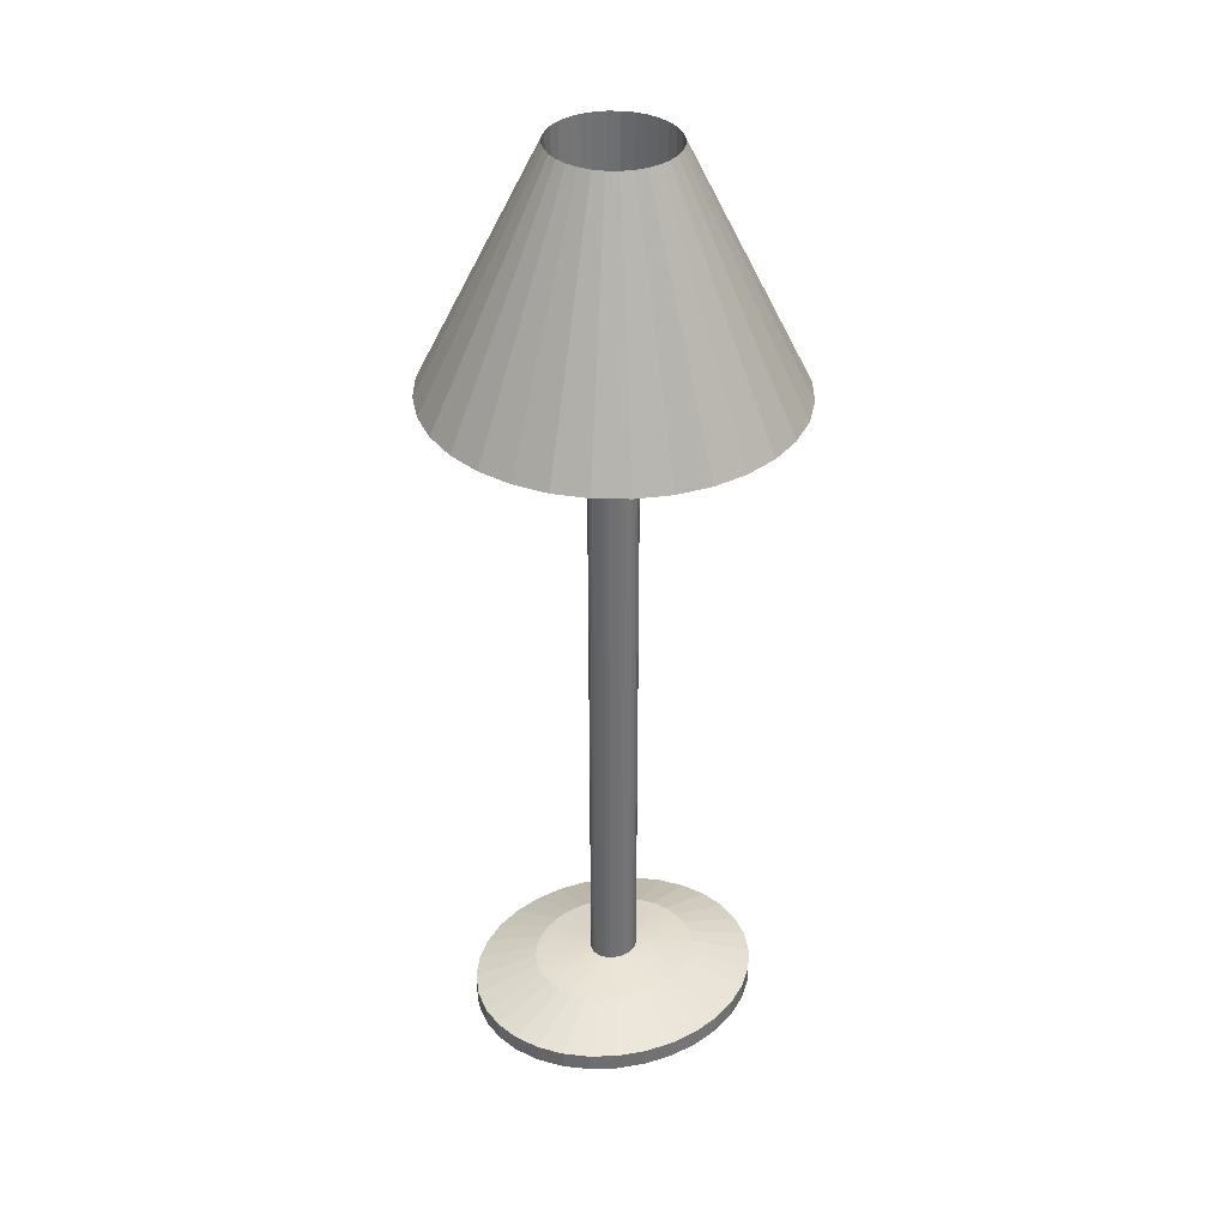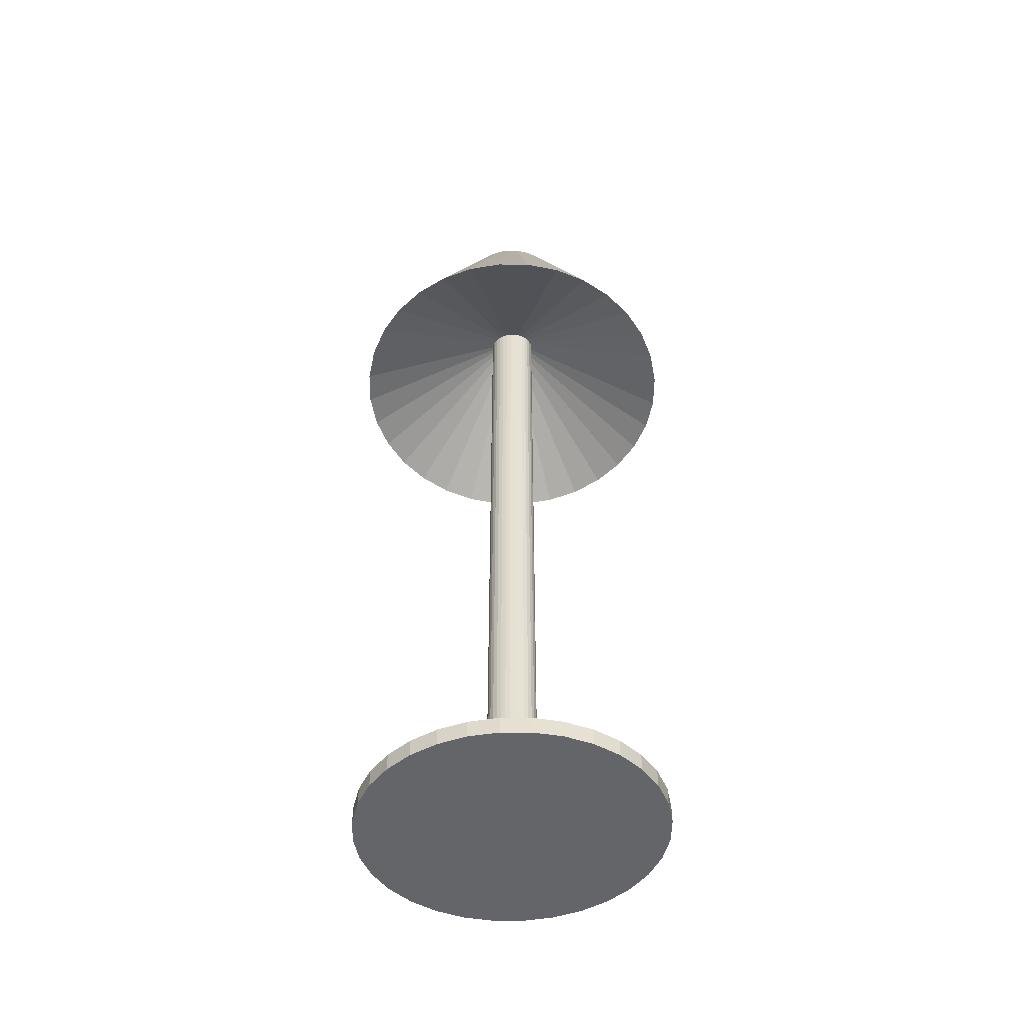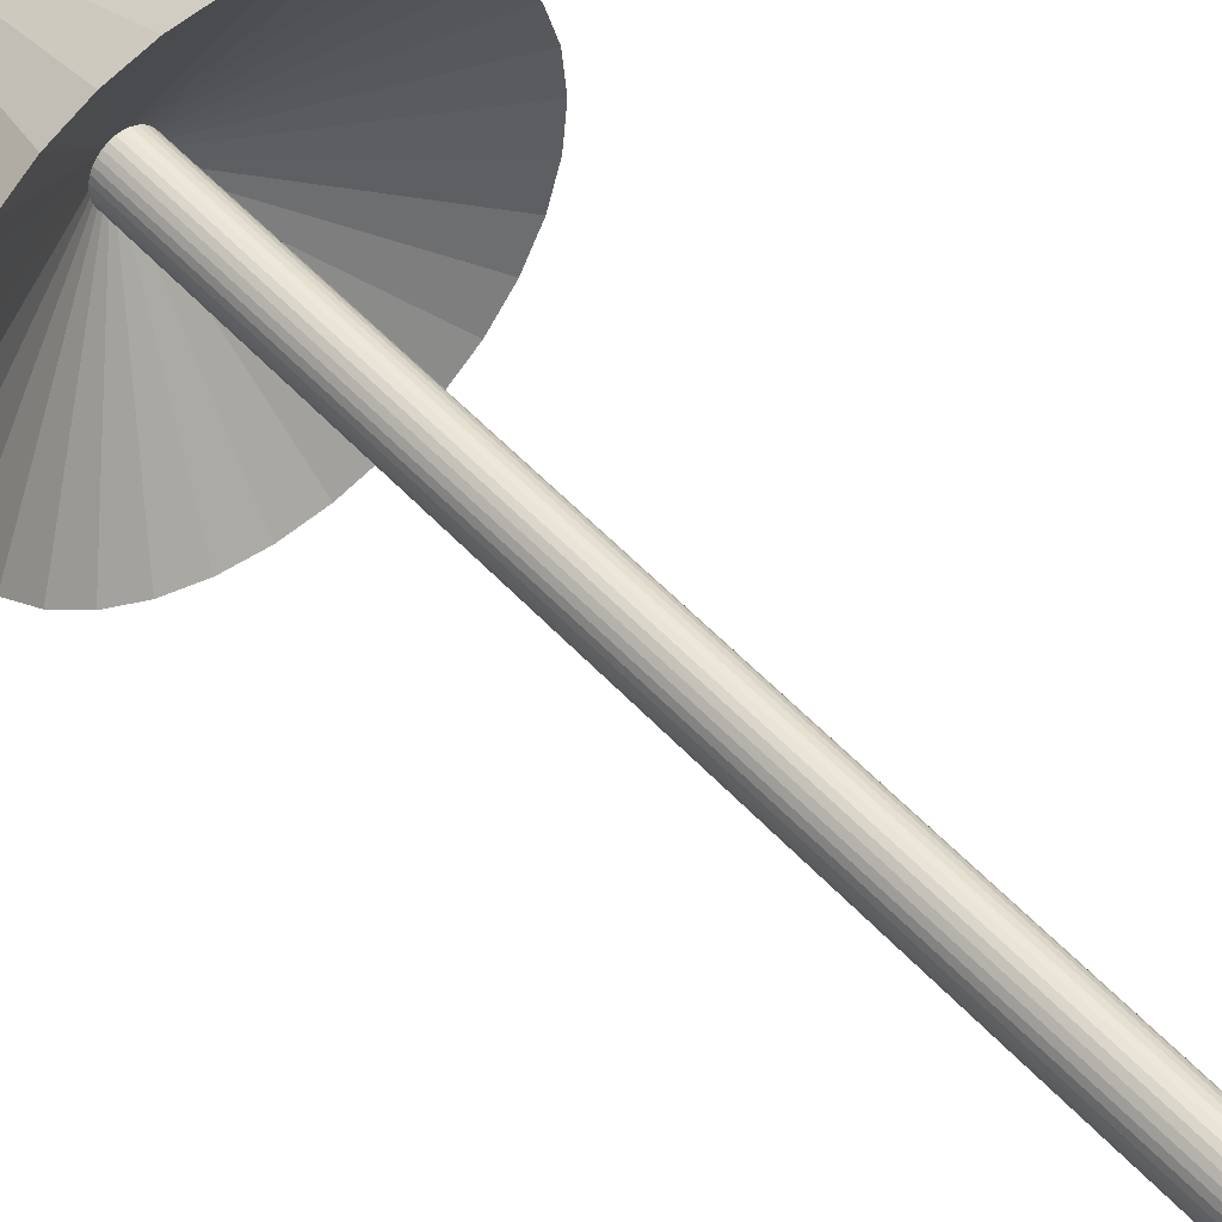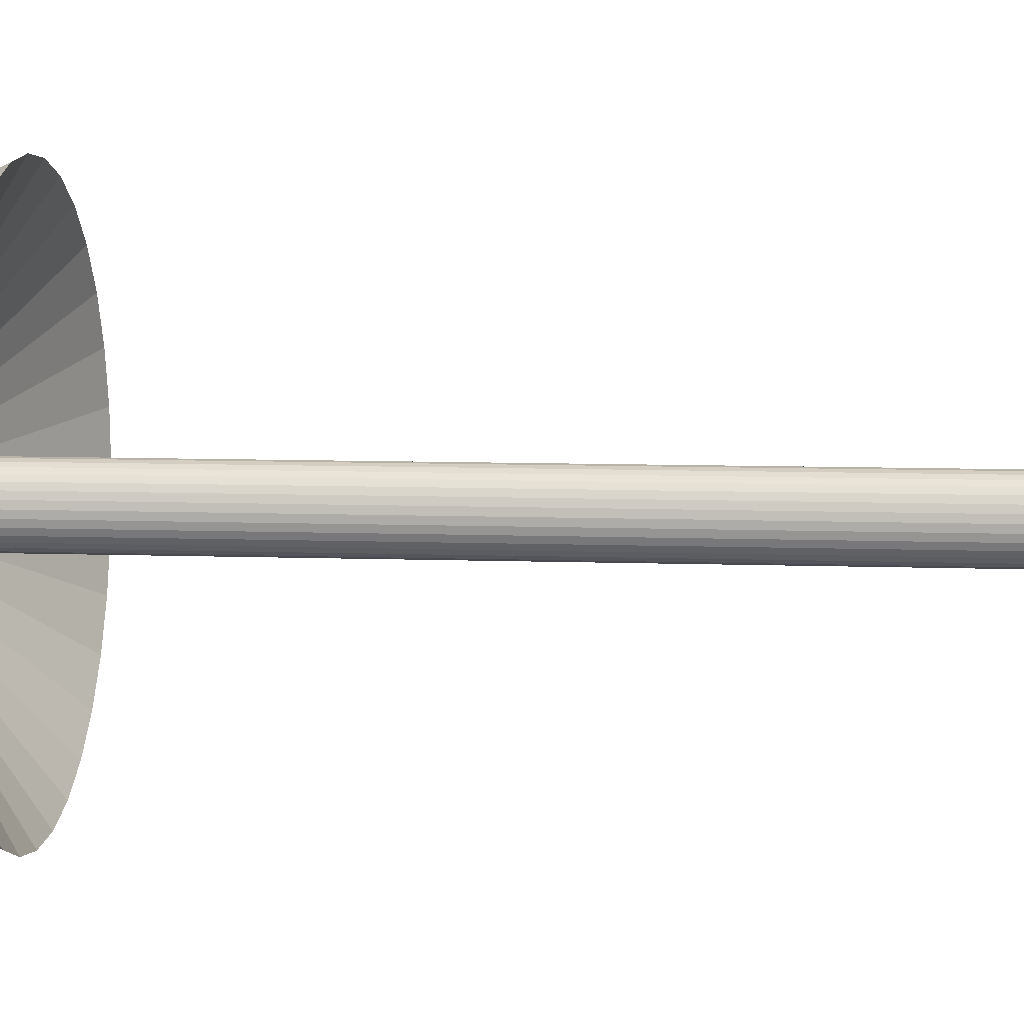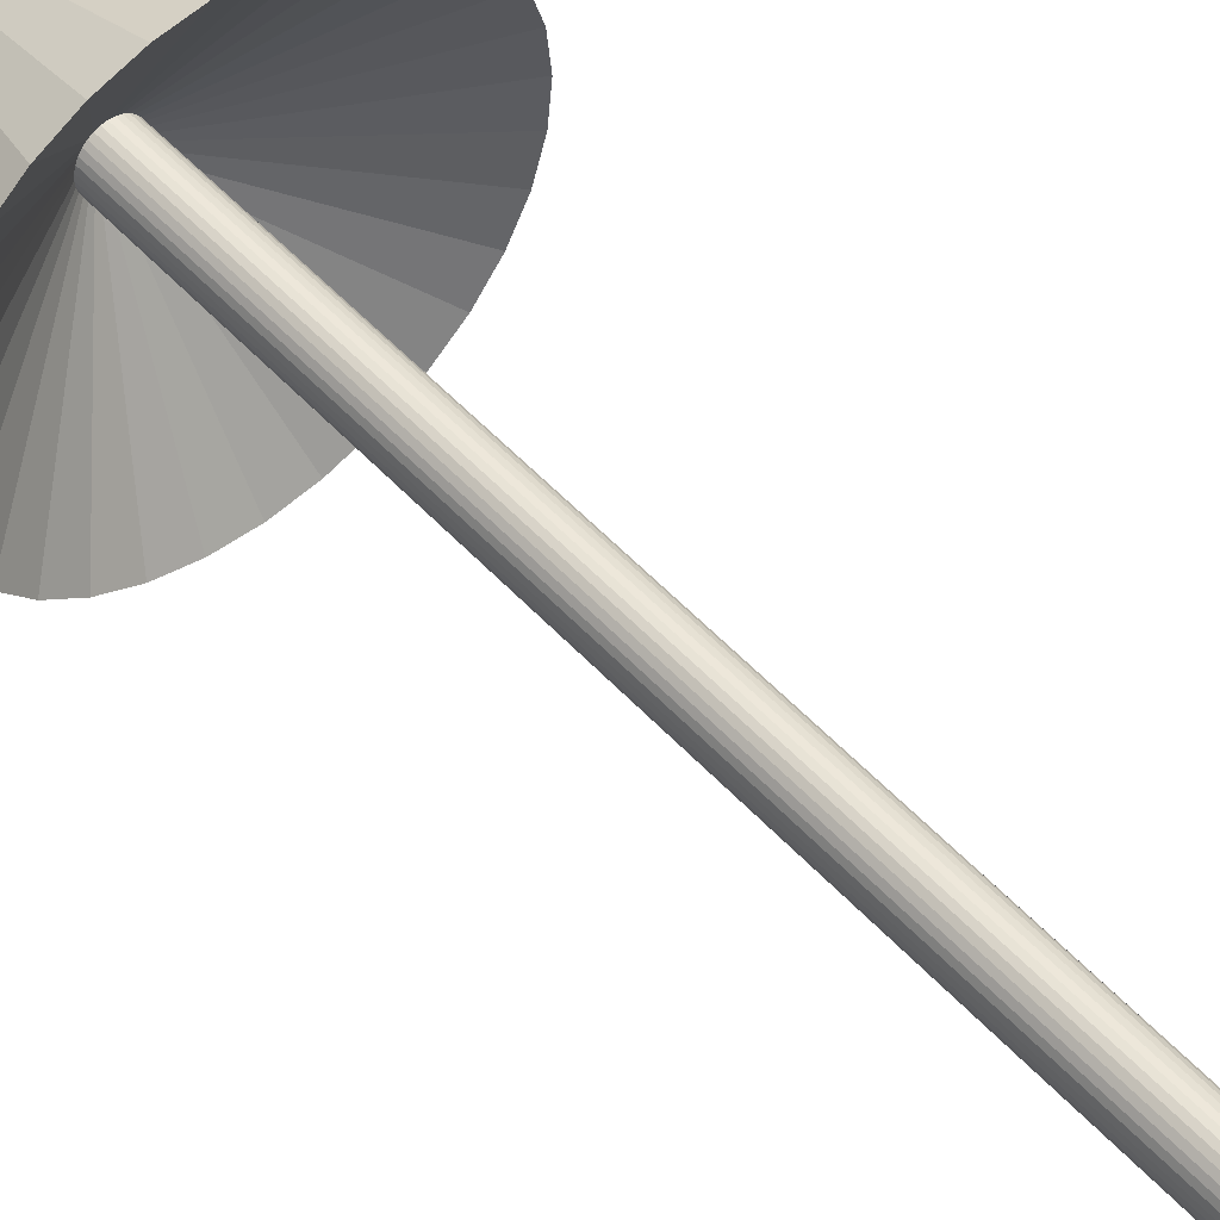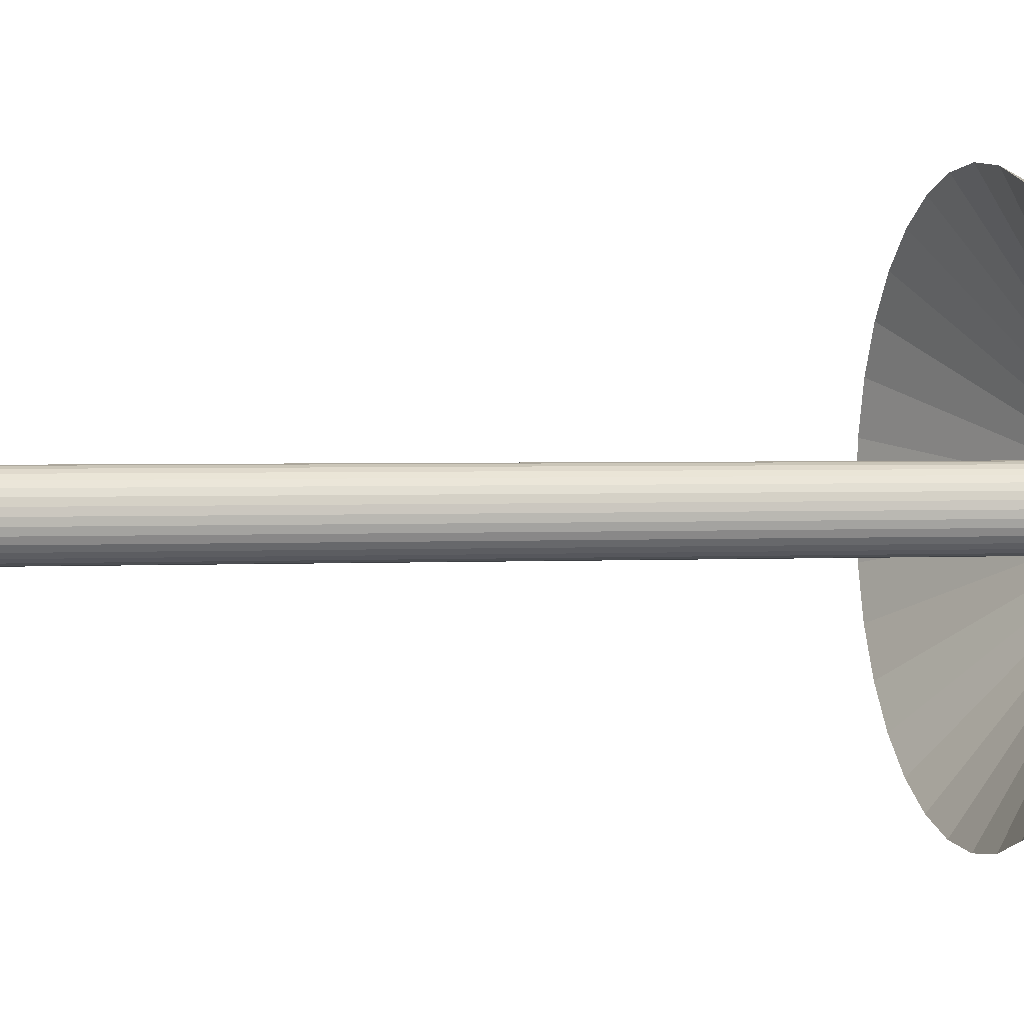
<metadata>
{"format":"obj","ext":"obj","renderer":"f3d","projection":"perspective","resolution":1024,"background":"white","views":[{"elev":35.7,"azim":-117.3,"up":"+Y"},{"elev":-51.6,"azim":94.9,"up":"+Y"},{"elev":50.5,"azim":-40.2,"up":"+Z"},{"elev":6.4,"azim":-82.7,"up":"+Z"},{"elev":53.3,"azim":-41.4,"up":"+Z"},{"elev":1.6,"azim":75.3,"up":"+Z"}]}
</metadata>
<code>
o Cylinder
v -0 -0.0319 -1.565
v -0 0.2076 -0.8842
v 0.2652 -0.0319 -1.535
v 0.1498 0.2076 -0.8672
v 0.5202 -0.0319 -1.446
v 0.2939 0.2076 -0.8169
v 0.7553 -0.0319 -1.301
v 0.4267 0.2076 -0.7352
v 0.9613 -0.0319 -1.107
v 0.5431 0.2076 -0.6252
v 1.13 -0.0319 -0.8695
v 0.6386 0.2076 -0.4913
v 1.256 -0.0319 -0.5989
v 0.7096 0.2076 -0.3384
v 1.333 -0.0319 -0.3053
v 0.7533 0.2076 -0.1725
v 1.359 -0.0319 0
v 0.7681 0.2076 -0
v 1.333 -0.0319 0.3053
v 0.7533 0.2076 0.1725
v 1.256 -0.0319 0.5989
v 0.7096 0.2076 0.3384
v 1.13 -0.0319 0.8695
v 0.6386 0.2076 0.4913
v 0.9613 -0.0319 1.107
v 0.5431 0.2076 0.6252
v 0.7553 -0.0319 1.301
v 0.4267 0.2076 0.7352
v 0.5202 -0.0319 1.446
v 0.2939 0.2076 0.8169
v 0.2652 -0.0319 1.535
v 0.1498 0.2076 0.8672
v -1e-06 -0.0319 1.565
v -0 0.2076 0.8842
v -0.2652 -0.0319 1.535
v -0.1498 0.2076 0.8672
v -0.5202 -0.0319 1.446
v -0.2939 0.2076 0.8169
v -0.7553 -0.0319 1.301
v -0.4267 0.2076 0.7352
v -0.9613 -0.0319 1.107
v -0.5431 0.2076 0.6252
v -1.13 -0.0319 0.8695
v -0.6386 0.2076 0.4913
v -1.256 -0.0319 0.5989
v -0.7096 0.2076 0.3384
v -1.333 -0.0319 0.3053
v -0.7533 0.2076 0.1725
v -1.359 -0.0319 -1e-06
v -0.7681 0.2076 -1e-06
v -1.333 -0.0319 -0.3053
v -0.7533 0.2076 -0.1725
v -1.256 -0.0319 -0.5989
v -0.7096 0.2076 -0.3384
v -1.13 -0.0319 -0.8695
v -0.6386 0.2076 -0.4913
v -0.9613 -0.0319 -1.107
v -0.5431 0.2076 -0.6252
v -0.7553 -0.0319 -1.301
v -0.4267 0.2076 -0.7352
v -0.5202 -0.0319 -1.446
v -0.2939 0.2076 -0.8169
v -0.2652 -0.0319 -1.535
v -0.1498 0.2076 -0.8672
v -0 -0.2241 -1.565
v 0.2652 -0.2241 -1.535
v 0.5202 -0.2241 -1.446
v 0.7553 -0.2241 -1.301
v 0.9613 -0.2241 -1.107
v 1.13 -0.2241 -0.8695
v 1.256 -0.2241 -0.5989
v 1.333 -0.2241 -0.3053
v 1.359 -0.2241 0
v 1.333 -0.2241 0.3053
v 1.256 -0.2241 0.5989
v 1.13 -0.2241 0.8695
v 0.9613 -0.2241 1.107
v 0.7553 -0.2241 1.301
v 0.5202 -0.2241 1.446
v 0.2652 -0.2241 1.535
v -1e-06 -0.2241 1.565
v -0.2652 -0.2241 1.535
v -0.5202 -0.2241 1.446
v -0.7553 -0.2241 1.301
v -0.9613 -0.2241 1.107
v -1.13 -0.2241 0.8695
v -1.256 -0.2241 0.5989
v -1.333 -0.2241 0.3053
v -1.359 -0.2241 -1e-06
v -1.333 -0.2241 -0.3053
v -1.256 -0.2241 -0.5989
v -1.13 -0.2241 -0.8695
v -0.9613 -0.2241 -1.107
v -0.7553 -0.2241 -1.301
v -0.5202 -0.2241 -1.446
v -0.2652 -0.2241 -1.535
v -0 0.2837 -0.257
v 0.04355 0.2837 -0.252
v 0.08542 0.2837 -0.2374
v 0.124 0.2837 -0.2137
v 0.1578 0.2837 -0.1817
v 0.1856 0.2837 -0.1428
v 0.2062 0.2837 -0.09834
v 0.2189 0.2837 -0.05013
v 0.2232 0.2837 -0
v 0.2189 0.2837 0.05013
v 0.2062 0.2837 0.09834
v 0.1856 0.2837 0.1428
v 0.1578 0.2837 0.1817
v 0.124 0.2837 0.2137
v 0.08542 0.2837 0.2374
v 0.04355 0.2837 0.252
v -0 0.2837 0.257
v -0.04355 0.2837 0.252
v -0.08542 0.2837 0.2374
v -0.124 0.2837 0.2137
v -0.1578 0.2837 0.1817
v -0.1856 0.2837 0.1428
v -0.2062 0.2837 0.09834
v -0.2189 0.2837 0.05013
v -0.2232 0.2837 -0
v -0.2189 0.2837 -0.05013
v -0.2062 0.2837 -0.09834
v -0.1856 0.2837 -0.1428
v -0.1578 0.2837 -0.1817
v -0.124 0.2837 -0.2137
v -0.08542 0.2837 -0.2374
v -0.04355 0.2837 -0.252
v -0 8.303 -0.257
v 0.04355 8.303 -0.252
v 0.08542 8.303 -0.2374
v 0.124 8.303 -0.2137
v 0.1578 8.303 -0.1817
v 0.1856 8.303 -0.1428
v 0.2062 8.303 -0.09834
v 0.2189 8.303 -0.05013
v 0.2232 8.303 -0
v 0.2189 8.303 0.05013
v 0.2062 8.303 0.09834
v 0.1856 8.303 0.1428
v 0.1578 8.303 0.1817
v 0.124 8.303 0.2137
v 0.08542 8.303 0.2374
v 0.04355 8.303 0.252
v -0 8.303 0.257
v -0.04355 8.303 0.252
v -0.08542 8.303 0.2374
v -0.124 8.303 0.2137
v -0.1578 8.303 0.1817
v -0.1856 8.303 0.1428
v -0.2062 8.303 0.09834
v -0.2189 8.303 0.05013
v -0.2232 8.303 -0
v -0.2189 8.303 -0.05013
v -0.2062 8.303 -0.09834
v -0.1856 8.303 -0.1428
v -0.1578 8.303 -0.1817
v -0.124 8.303 -0.2137
v -0.08542 8.303 -0.2374
v -0.04355 8.303 -0.252
v -2e-06 7.332 -1.849
v 0.3673 7.332 -1.813
v 0.7204 7.332 -1.708
v 1.046 7.332 -1.537
v 1.331 7.332 -1.307
v 1.565 7.332 -1.027
v 1.739 7.332 -0.7075
v 1.846 7.332 -0.3607
v 1.883 7.332 0
v 1.846 7.332 0.3607
v 1.739 7.332 0.7075
v 1.565 7.332 1.027
v 1.331 7.332 1.307
v 1.046 7.332 1.537
v 0.7204 7.332 1.708
v 0.3673 7.332 1.813
v -2e-06 7.332 1.849
v -0.3673 7.332 1.813
v -0.7204 7.332 1.708
v -1.046 7.332 1.537
v -1.331 7.332 1.307
v -1.565 7.332 1.027
v -1.739 7.332 0.7075
v -1.846 7.332 0.3607
v -1.883 7.332 -2e-06
v -1.846 7.332 -0.3607
v -1.739 7.332 -0.7075
v -1.565 7.332 -1.027
v -1.331 7.332 -1.307
v -1.046 7.332 -1.537
v -0.7204 7.332 -1.708
v -0.3673 7.332 -1.813
v -2e-06 9.791 -0.6248
v 0.1241 9.791 -0.6128
v 0.2435 9.791 -0.5773
v 0.3535 9.791 -0.5195
v 0.4499 9.791 -0.4418
v 0.529 9.791 -0.3471
v 0.5878 9.791 -0.2391
v 0.624 9.791 -0.1219
v 0.6363 9.791 -0
v 0.624 9.791 0.1219
v 0.5878 9.791 0.2391
v 0.529 9.791 0.3471
v 0.4499 9.791 0.4418
v 0.3535 9.791 0.5195
v 0.2435 9.791 0.5773
v 0.1241 9.791 0.6128
v -3e-06 9.791 0.6248
v -0.1241 9.791 0.6128
v -0.2435 9.791 0.5773
v -0.3535 9.791 0.5195
v -0.4499 9.791 0.4418
v -0.529 9.791 0.3471
v -0.5878 9.791 0.2391
v -0.624 9.791 0.1219
v -0.6363 9.791 -1e-06
v -0.624 9.791 -0.1219
v -0.5878 9.791 -0.2391
v -0.529 9.791 -0.3471
v -0.4499 9.791 -0.4418
v -0.3535 9.791 -0.5195
v -0.2435 9.791 -0.5773
v -0.1241 9.791 -0.6128
v -1e-06 8.378 -0.6248
v 0.1241 8.378 -0.6128
v 0.2435 8.378 -0.5773
v 0.3535 8.378 -0.5195
v 0.4499 8.378 -0.4418
v 0.529 8.378 -0.3471
v 0.5878 8.378 -0.2391
v 0.624 8.378 -0.1219
v 0.6363 8.378 -0
v 0.624 8.378 0.1219
v 0.5878 8.378 0.2391
v 0.529 8.378 0.3471
v 0.4499 8.378 0.4418
v 0.3535 8.378 0.5195
v 0.2435 8.378 0.5773
v 0.1241 8.378 0.6128
v -1e-06 8.378 0.6248
v -0.1241 8.378 0.6128
v -0.2435 8.378 0.5773
v -0.3535 8.378 0.5195
v -0.4499 8.378 0.4418
v -0.529 8.378 0.3471
v -0.5878 8.378 0.2391
v -0.624 8.378 0.1219
v -0.6363 8.378 -1e-06
v -0.624 8.378 -0.1219
v -0.5878 8.378 -0.2391
v -0.529 8.378 -0.3471
v -0.4499 8.378 -0.4418
v -0.3535 8.378 -0.5195
v -0.2435 8.378 -0.5773
v -0.1241 8.378 -0.6128
f 1 2 4 3
f 3 4 6 5
f 5 6 8 7
f 7 8 10 9
f 9 10 12 11
f 11 12 14 13
f 13 14 16 15
f 15 16 18 17
f 17 18 20 19
f 19 20 22 21
f 21 22 24 23
f 23 24 26 25
f 25 26 28 27
f 27 28 30 29
f 29 30 32 31
f 31 32 34 33
f 33 34 36 35
f 35 36 38 37
f 37 38 40 39
f 39 40 42 41
f 41 42 44 43
f 43 44 46 45
f 45 46 48 47
f 47 48 50 49
f 49 50 52 51
f 51 52 54 53
f 53 54 56 55
f 55 56 58 57
f 57 58 60 59
f 59 60 62 61
f 16 14 103 104
f 61 62 64 63
f 63 64 2 1
f 5 7 68 67
f 65 66 67 68 69 70 71 72 73 74 75 76 77 78 79 80 81 82 83 84 85 86 87 88 89 90 91 92 93 94 95 96
f 23 25 77 76
f 41 43 86 85
f 59 61 95 94
f 15 17 73 72
f 33 35 82 81
f 51 53 91 90
f 7 9 69 68
f 25 27 78 77
f 43 45 87 86
f 61 63 96 95
f 17 19 74 73
f 35 37 83 82
f 53 55 92 91
f 9 11 70 69
f 27 29 79 78
f 45 47 88 87
f 1 3 66 65
f 63 1 65 96
f 19 21 75 74
f 37 39 84 83
f 55 57 93 92
f 11 13 71 70
f 29 31 80 79
f 47 49 89 88
f 3 5 67 66
f 21 23 76 75
f 39 41 85 84
f 57 59 94 93
f 13 15 72 71
f 31 33 81 80
f 49 51 90 89
f 105 104 136 137
f 34 32 112 113
f 52 50 121 122
f 8 6 99 100
f 26 24 108 109
f 44 42 117 118
f 62 60 126 127
f 18 16 104 105
f 36 34 113 114
f 54 52 122 123
f 10 8 100 101
f 28 26 109 110
f 46 44 118 119
f 64 62 127 128
f 20 18 105 106
f 38 36 114 115
f 56 54 123 124
f 12 10 101 102
f 30 28 110 111
f 48 46 119 120
f 4 2 97 98
f 2 64 128 97
f 22 20 106 107
f 40 38 115 116
f 58 56 124 125
f 14 12 102 103
f 32 30 111 112
f 50 48 120 121
f 6 4 98 99
f 24 22 107 108
f 42 40 116 117
f 60 58 125 126
f 140 139 171 172
f 119 118 150 151
f 106 105 137 138
f 120 119 151 152
f 107 106 138 139
f 121 120 152 153
f 108 107 139 140
f 122 121 153 154
f 109 108 140 141
f 123 122 154 155
f 110 109 141 142
f 124 123 155 156
f 111 110 142 143
f 98 97 129 130
f 125 124 156 157
f 112 111 143 144
f 99 98 130 131
f 126 125 157 158
f 113 112 144 145
f 100 99 131 132
f 127 126 158 159
f 114 113 145 146
f 101 100 132 133
f 128 127 159 160
f 115 114 146 147
f 102 101 133 134
f 97 128 160 129
f 116 115 147 148
f 103 102 134 135
f 117 116 148 149
f 104 103 135 136
f 118 117 149 150
f 175 174 206 207
f 154 153 185 186
f 141 140 172 173
f 155 154 186 187
f 142 141 173 174
f 156 155 187 188
f 143 142 174 175
f 130 129 161 162
f 157 156 188 189
f 144 143 175 176
f 131 130 162 163
f 158 157 189 190
f 145 144 176 177
f 132 131 163 164
f 159 158 190 191
f 146 145 177 178
f 133 132 164 165
f 160 159 191 192
f 147 146 178 179
f 134 133 165 166
f 129 160 192 161
f 148 147 179 180
f 135 134 166 167
f 149 148 180 181
f 136 135 167 168
f 150 149 181 182
f 137 136 168 169
f 151 150 182 183
f 138 137 169 170
f 152 151 183 184
f 139 138 170 171
f 153 152 184 185
f 210 209 241 242
f 162 161 193 194
f 189 188 220 221
f 176 175 207 208
f 163 162 194 195
f 190 189 221 222
f 177 176 208 209
f 164 163 195 196
f 191 190 222 223
f 178 177 209 210
f 165 164 196 197
f 192 191 223 224
f 179 178 210 211
f 166 165 197 198
f 161 192 224 193
f 180 179 211 212
f 167 166 198 199
f 181 180 212 213
f 168 167 199 200
f 182 181 213 214
f 169 168 200 201
f 183 182 214 215
f 170 169 201 202
f 184 183 215 216
f 171 170 202 203
f 185 184 216 217
f 172 171 203 204
f 186 185 217 218
f 173 172 204 205
f 187 186 218 219
f 174 173 205 206
f 188 187 219 220
f 226 225 256 255 254 253 252 251 250 249 248 247 246 245 244 243 242 241 240 239 238 237 236 235 234 233 232 231 230 229 228 227
f 197 196 228 229
f 224 223 255 256
f 211 210 242 243
f 198 197 229 230
f 193 224 256 225
f 212 211 243 244
f 199 198 230 231
f 213 212 244 245
f 200 199 231 232
f 214 213 245 246
f 201 200 232 233
f 215 214 246 247
f 202 201 233 234
f 216 215 247 248
f 203 202 234 235
f 217 216 248 249
f 204 203 235 236
f 218 217 249 250
f 205 204 236 237
f 219 218 250 251
f 206 205 237 238
f 220 219 251 252
f 207 206 238 239
f 194 193 225 226
f 221 220 252 253
f 208 207 239 240
f 195 194 226 227
f 222 221 253 254
f 209 208 240 241
f 196 195 227 228
f 223 222 254 255

</code>
